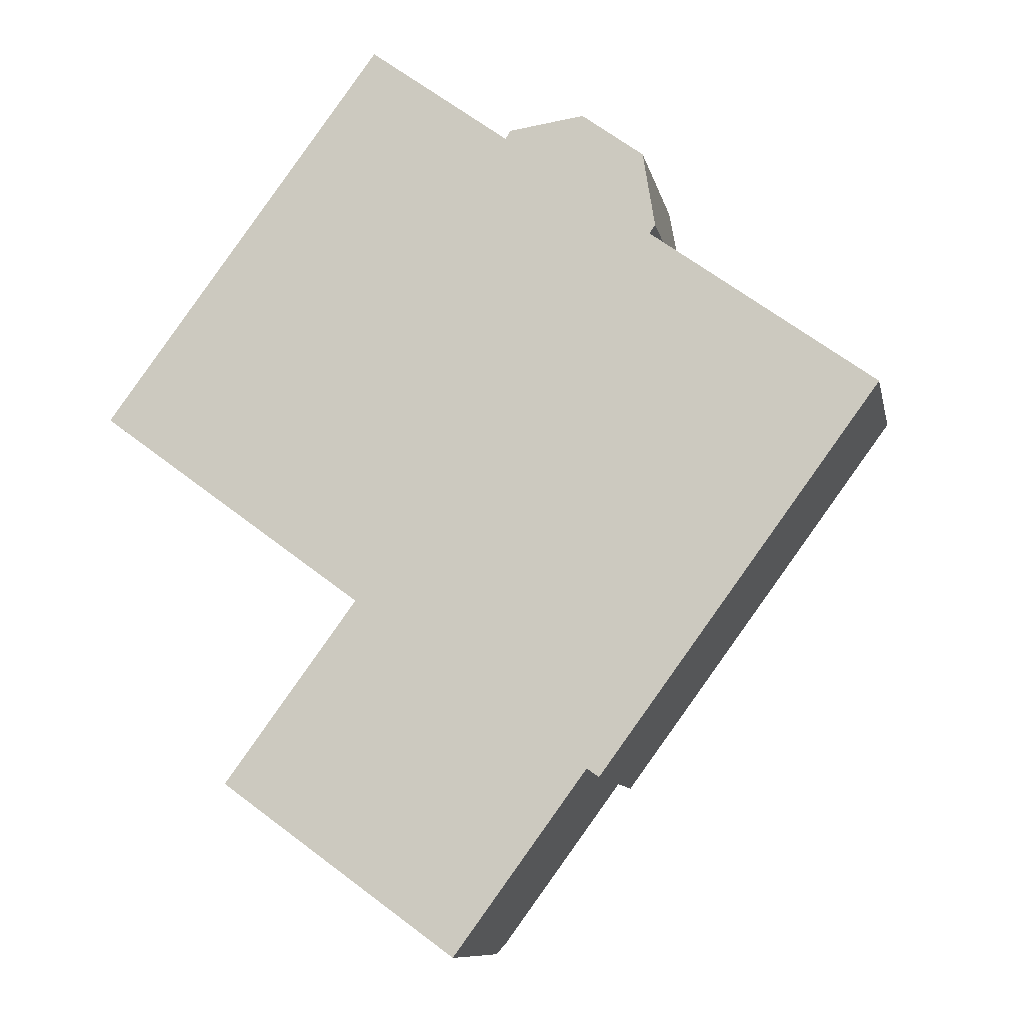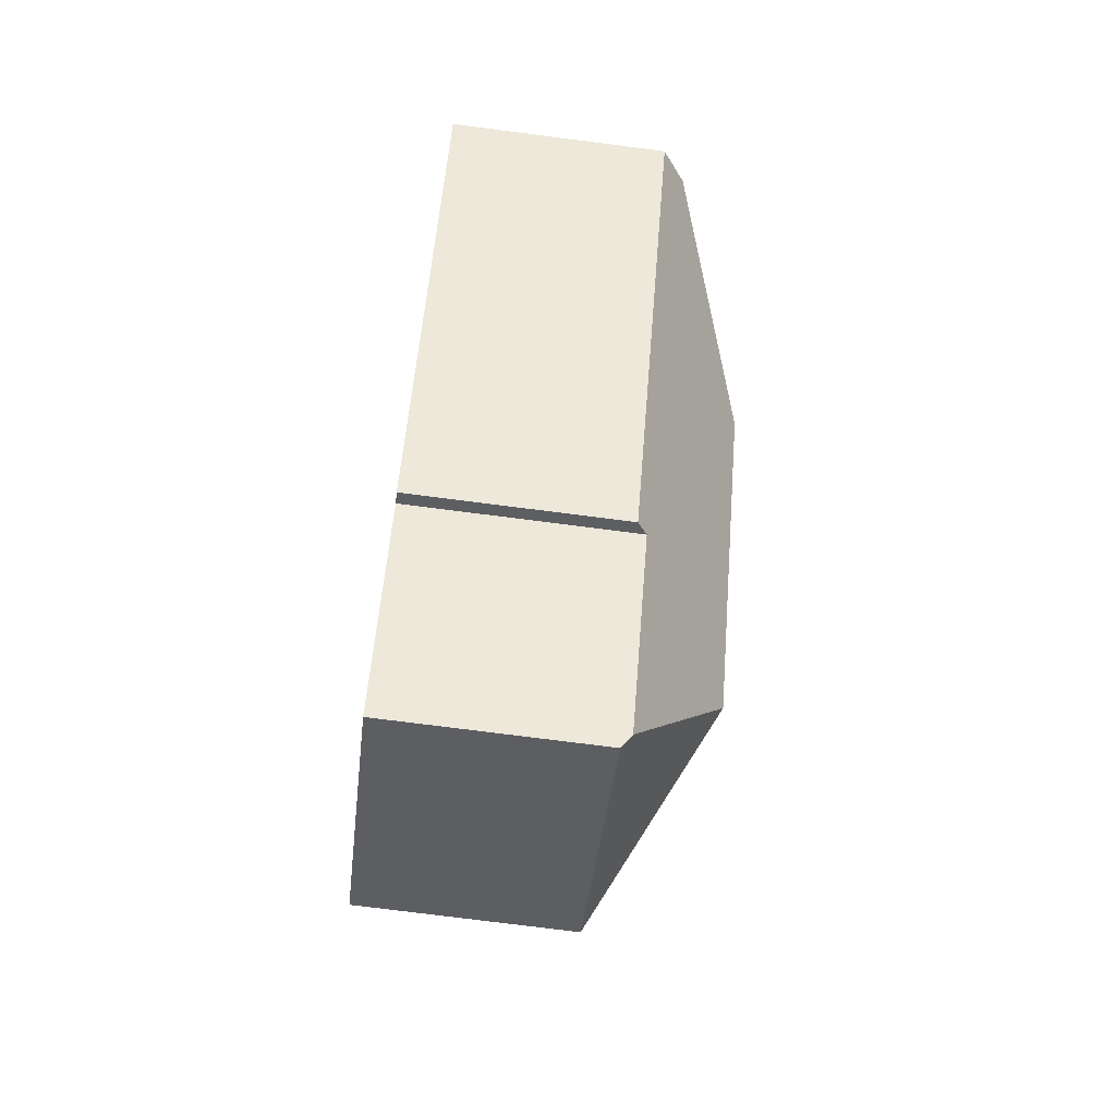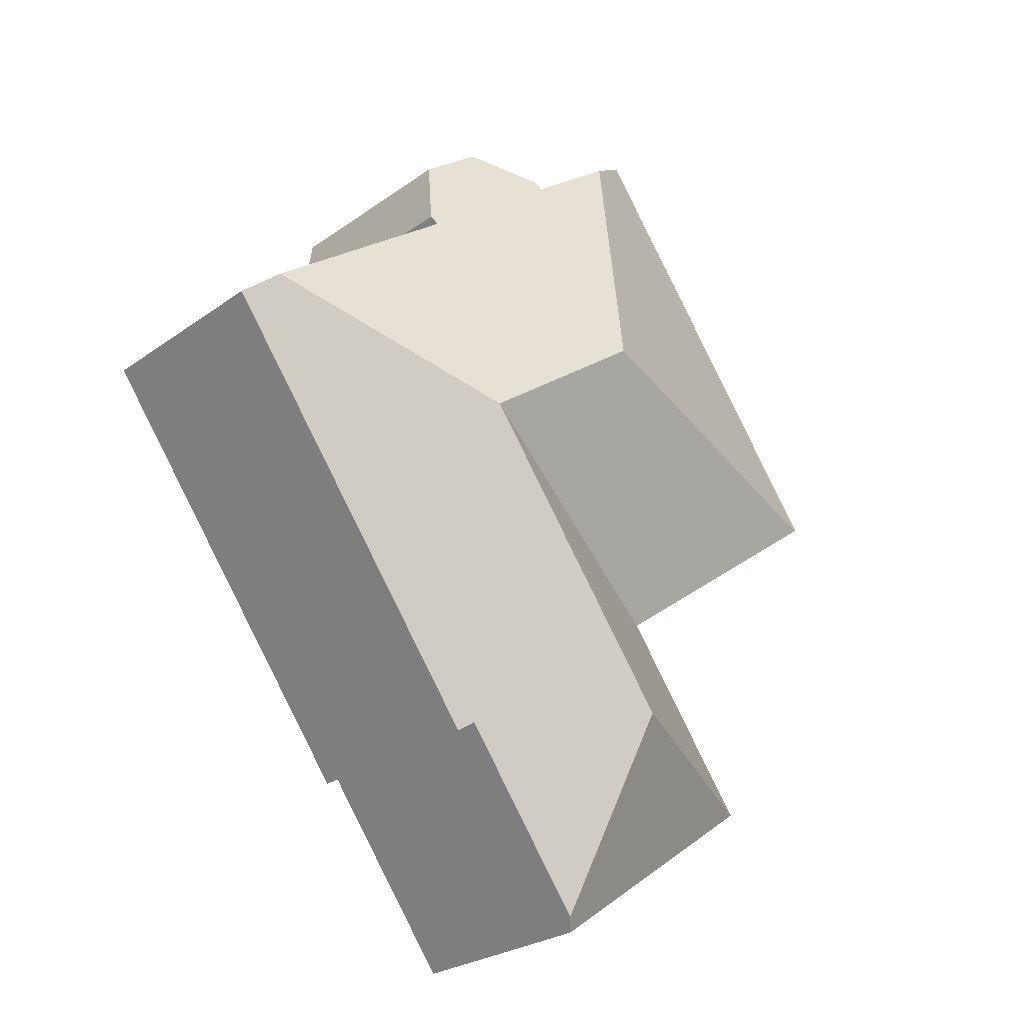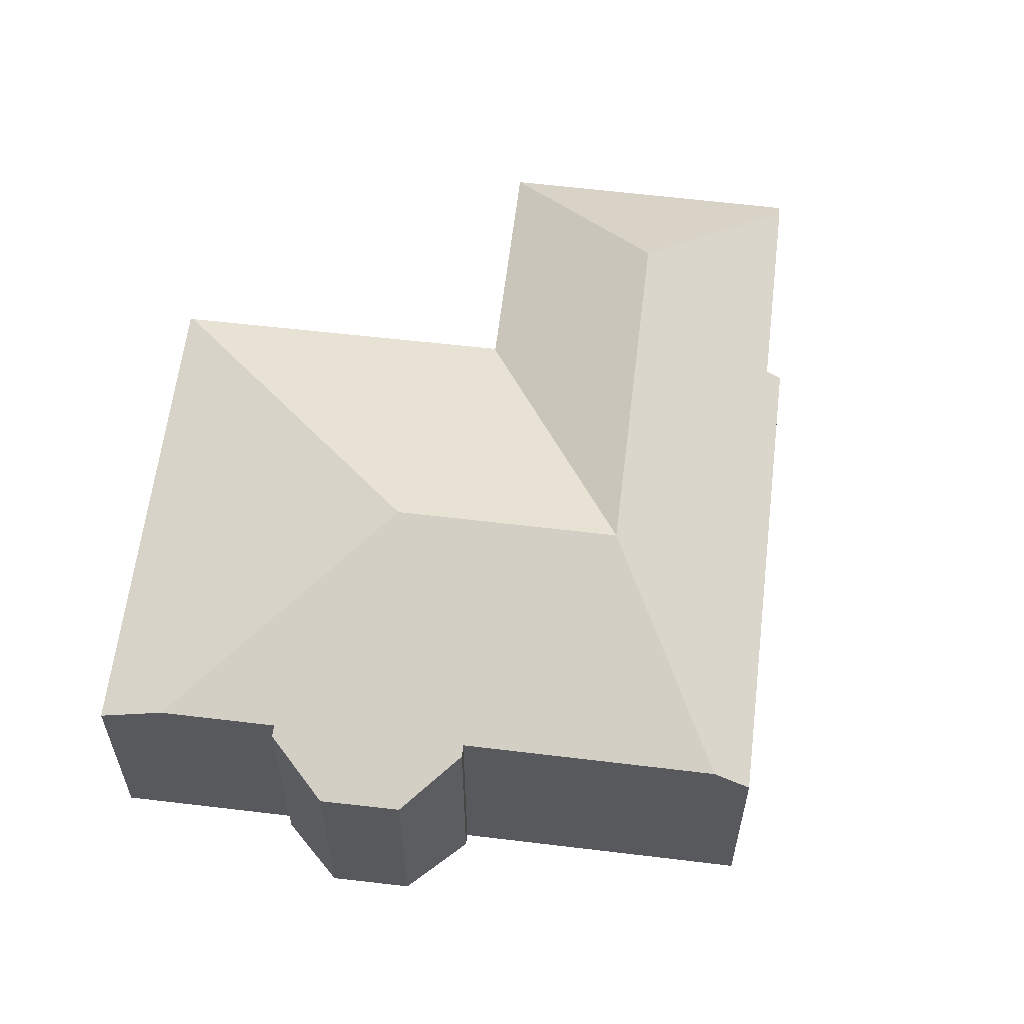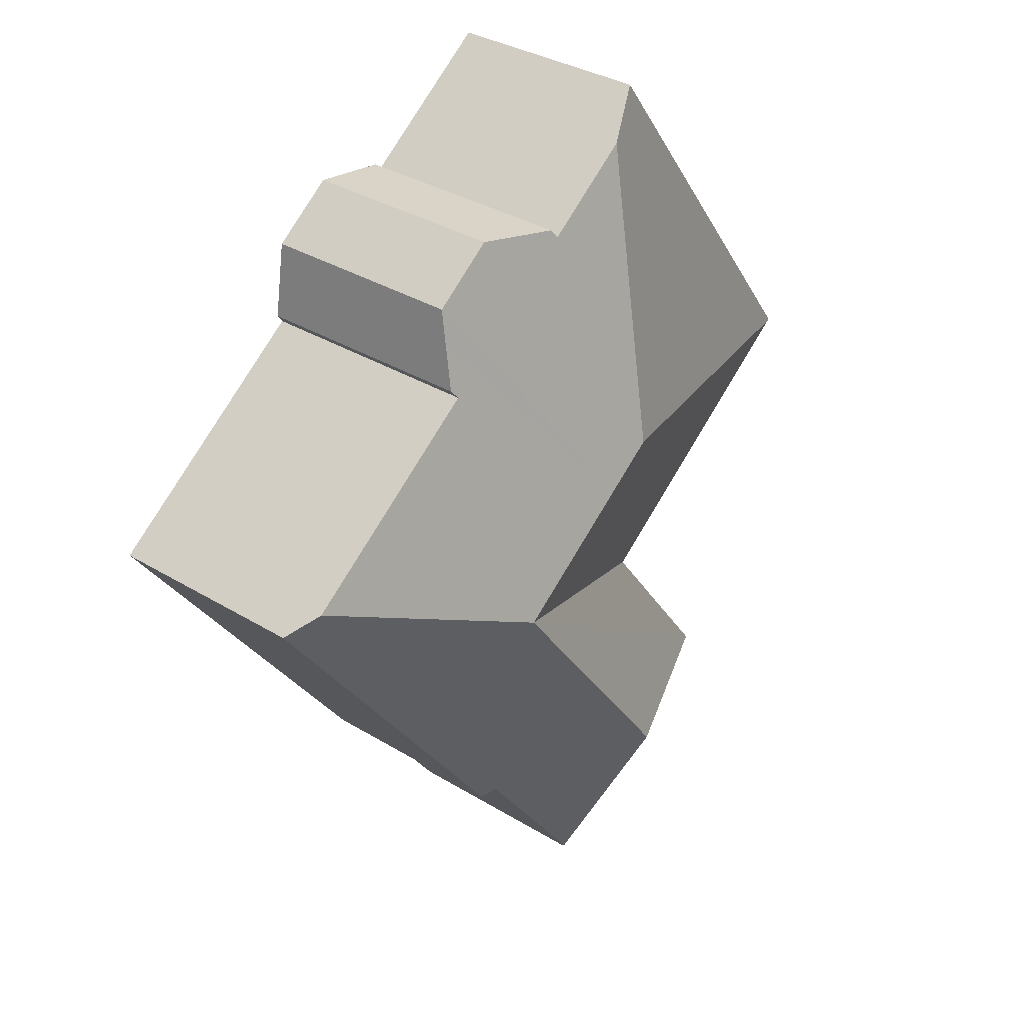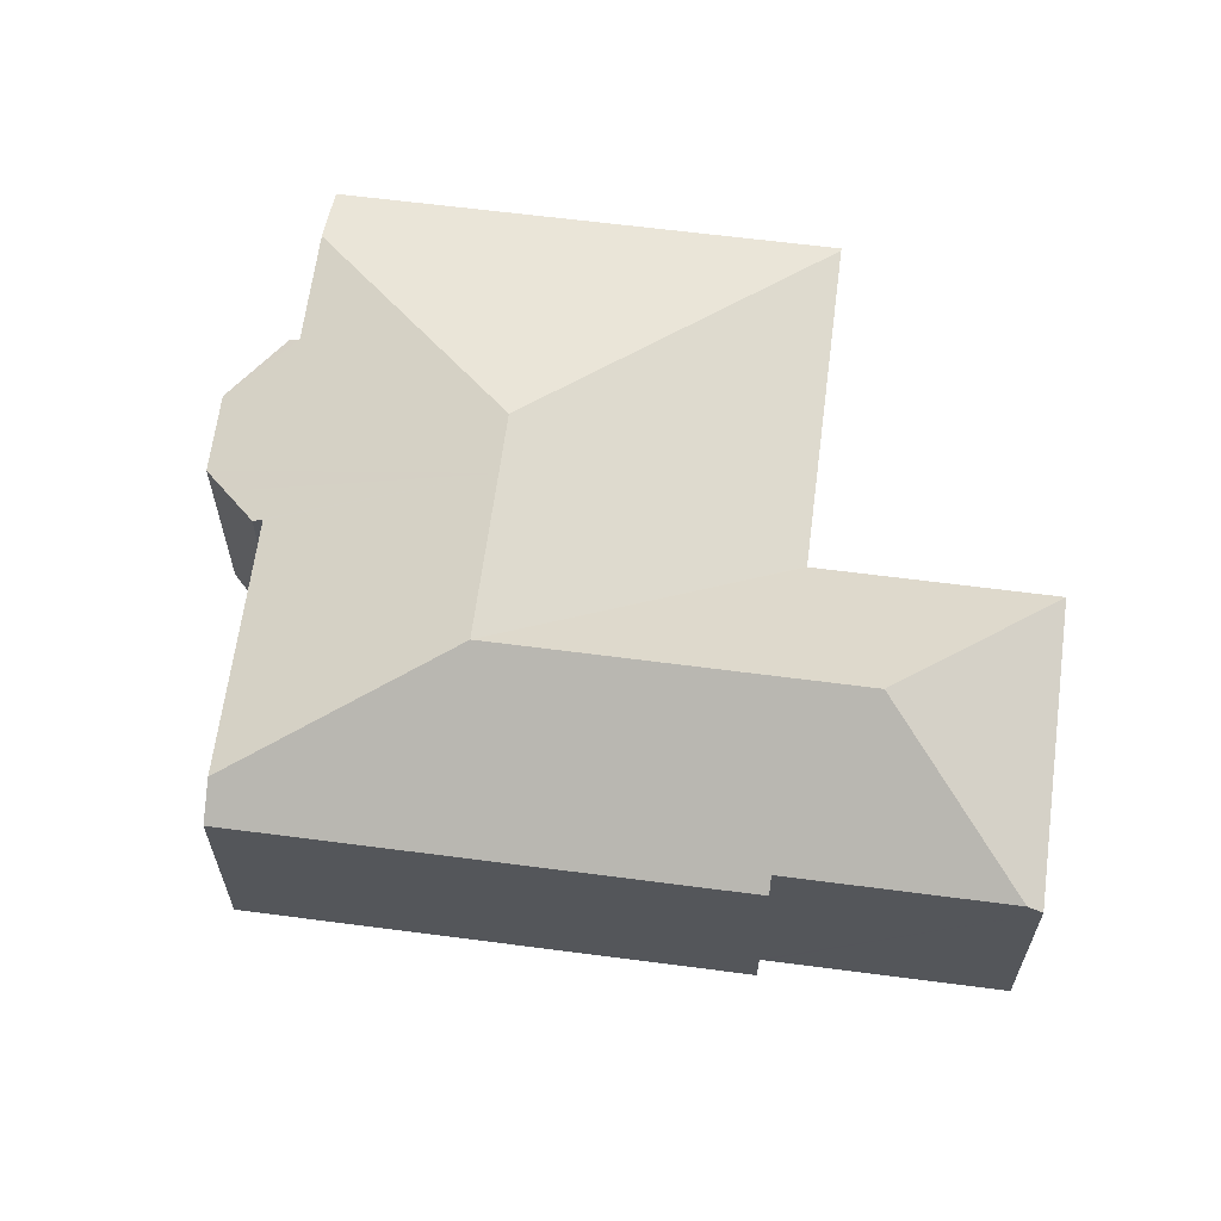
<metadata>
{"format":"obj","ext":"obj","renderer":"f3d","projection":"perspective","resolution":1024,"background":"white","views":[{"elev":-10.0,"azim":11.4,"up":"+Z"},{"elev":-75.1,"azim":82.7,"up":"+Z"},{"elev":-26.0,"azim":138.5,"up":"+Z"},{"elev":60.3,"azim":43.1,"up":"+Y"},{"elev":34.1,"azim":129.6,"up":"+Z"},{"elev":64.3,"azim":133.7,"up":"+Y"}]}
</metadata>
<code>
v  13.52 5.575 8.012
v  11.35 6.208 7.497
v  11.49 6.11 7.722
v  10.12 8.293 1.503
v  8.925 6.208 9.268
v  15.18 5.579 6.789
v  11.39 8.293 0.578
v  15.32 5.805 5.941
v  15.51 6.121 4.76
v  15.35 6.223 4.539
v  14.8 8.293 -1.905
v  20.63 6.22 0.696
v  9.374 8.293 -9.314
v  13.46 5.863 -10.03
v  10.19 5.863 -14.5
v  10.45 8.293 -7.844
v  13.54 5.863 -9.923
v  21.4 5.603 0.142
v  13.86 5.603 -10.16
v  9.953 5.603 -14.82
v  3.605 5.603 -10.22
v  7.198 5.601 -5.315
v  7.179 5.586 -5.301
v  7.123 5.601 -5.418
v  7.12 5.586 -5.257
v  0.067 5.606 -0.049
v  2.425 5.575 3.293
v  0 5.575 3.414e-16
v  7.56 5.575 10.26
v  0 0 0
v  2.425 -2.016e-16 3.293
v  7.56 -6.285e-16 10.26
v  11.35 -4.591e-16 7.497
v  11.49 -4.728e-16 7.722
v  3.605 6.255e-16 -10.22
v  7.123 3.318e-16 -5.418
v  7.198 3.254e-16 -5.315
v  8.925 -5.675e-16 9.268
v  15.18 -4.157e-16 6.789
v  13.52 -4.906e-16 8.012
v  15.35 -2.779e-16 4.539
v  20.63 -4.262e-17 0.696
v  21.4 -8.695e-18 0.142
v  15.51 -2.915e-16 4.76
v  15.32 -3.638e-16 5.941
v  13.86 6.22e-16 -10.16
v  13.54 6.076e-16 -9.923
v  13.46 6.143e-16 -10.03
v  10.19 8.876e-16 -14.5
v  9.953 9.073e-16 -14.82
v  7.179 3.246e-16 -5.301
v  7.12 3.219e-16 -5.257
v  0.067 3e-18 -0.049
g defaultobject
f 1 2 3
f 2 4 5
f 4 2 1
f 4 1 6
f 4 6 7
f 7 6 8
f 7 8 9
f 7 9 10
f 7 10 11
f 11 10 12
f 13 14 15
f 14 13 16
f 14 16 17
f 17 18 19
f 18 17 16
f 18 16 11
f 18 11 12
f 20 13 15
f 13 20 21
f 11 22 23
f 22 11 24
f 24 11 21
f 21 11 13
f 13 11 16
f 4 25 26
f 25 4 23
f 23 4 7
f 23 7 11
f 27 26 28
f 26 27 4
f 4 27 29
f 4 29 5
f 30 27 28
f 27 30 29
f 29 30 31
f 29 31 32
f 33 3 2
f 3 33 34
f 35 24 21
f 24 35 36
f 24 36 22
f 22 36 37
f 29 2 5
f 2 29 32
f 2 32 33
f 33 32 38
f 1 39 6
f 39 1 40
f 41 12 10
f 12 41 42
f 12 42 18
f 18 42 43
f 34 1 3
f 1 34 40
f 8 44 9
f 44 8 6
f 44 6 39
f 44 39 45
f 9 41 10
f 41 9 44
f 43 19 18
f 19 43 46
f 47 14 17
f 14 47 15
f 15 47 20
f 20 47 48
f 20 48 49
f 20 49 50
f 19 47 17
f 47 19 46
f 50 21 20
f 21 50 35
f 37 23 22
f 23 37 25
f 25 37 26
f 26 37 28
f 28 37 51
f 28 51 30
f 30 51 52
f 30 52 53
f 39 33 45
f 33 39 34
f 34 39 40
f 43 47 46
f 47 43 36
f 36 43 37
f 37 43 52
f 52 43 53
f 53 43 30
f 30 43 31
f 31 43 42
f 31 42 41
f 31 41 32
f 32 41 38
f 38 41 33
f 33 41 44
f 33 44 45
f 49 35 50
f 35 49 48
f 35 48 36
f 36 48 47

</code>
